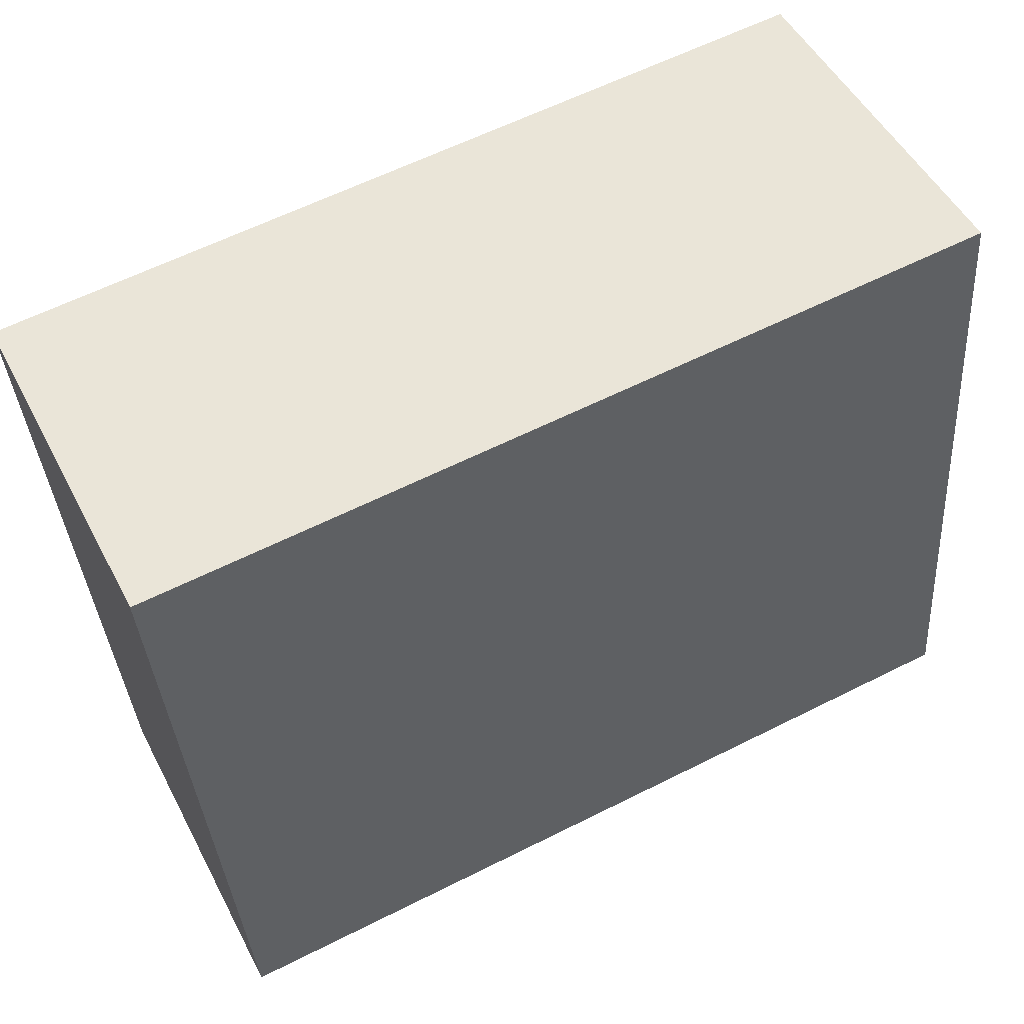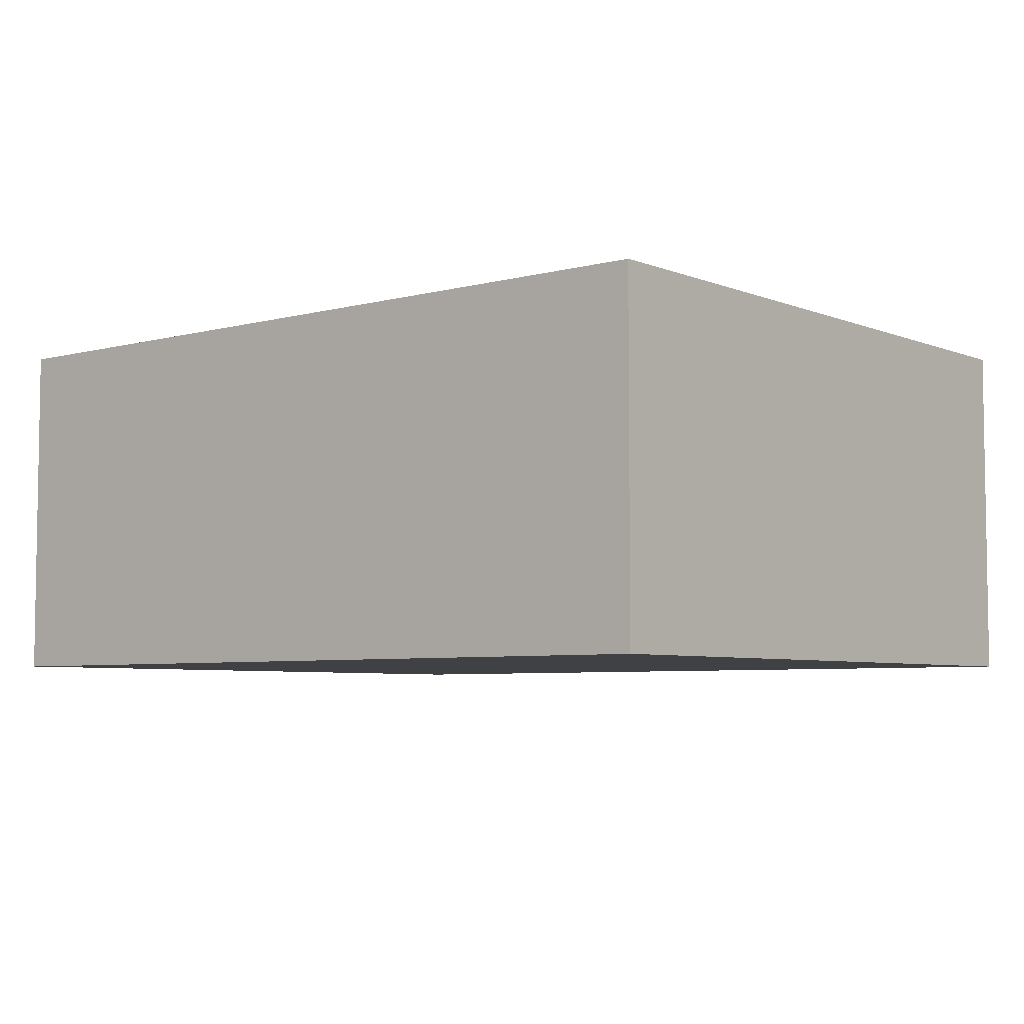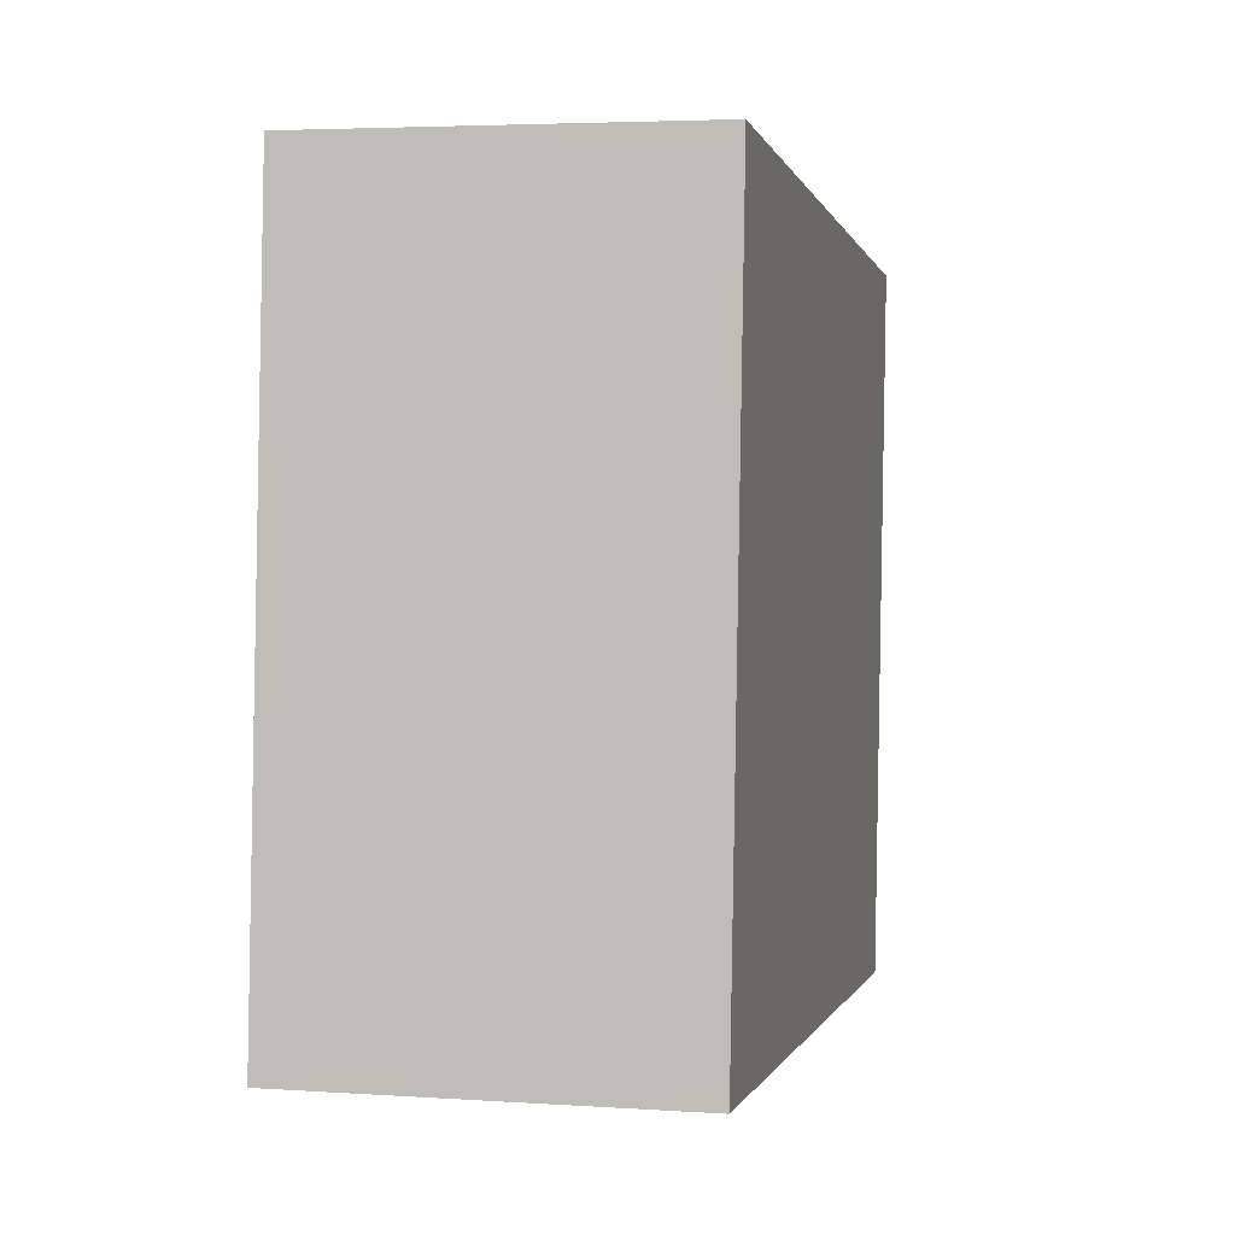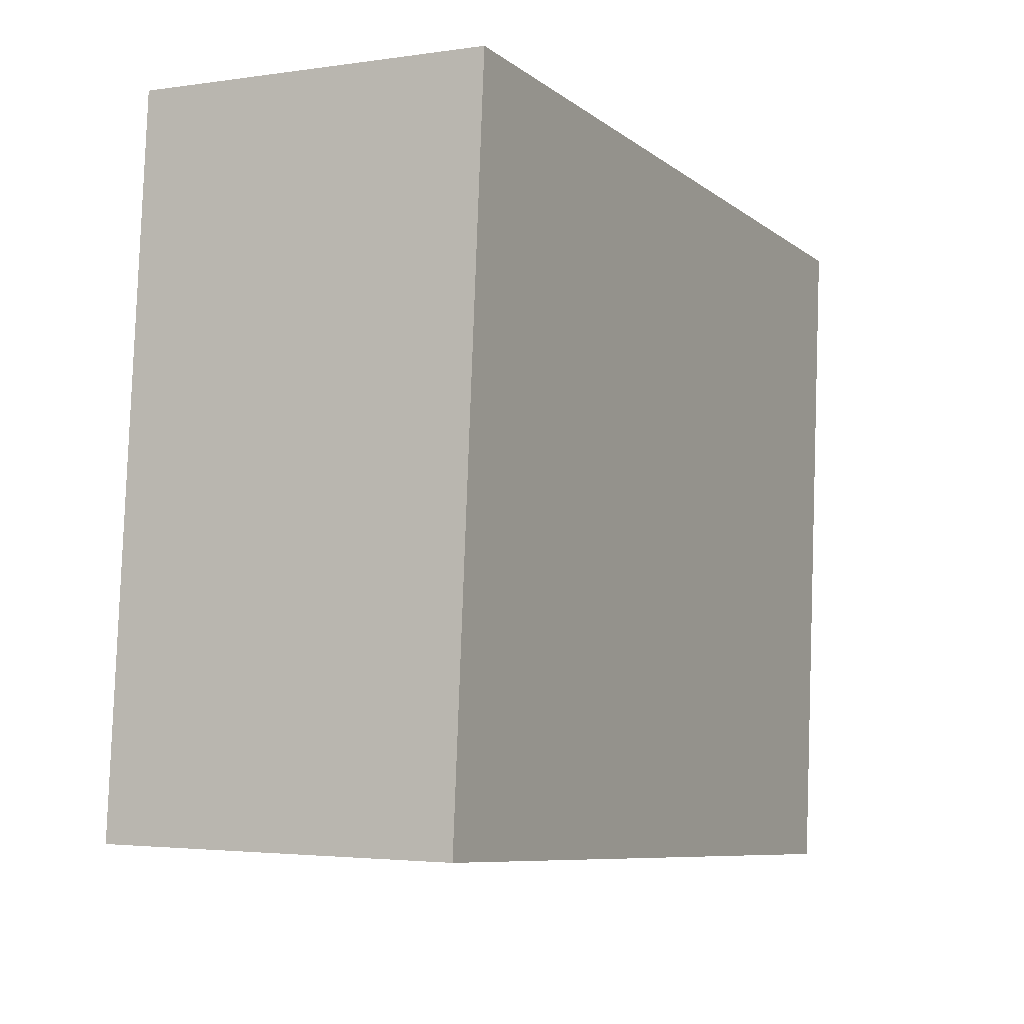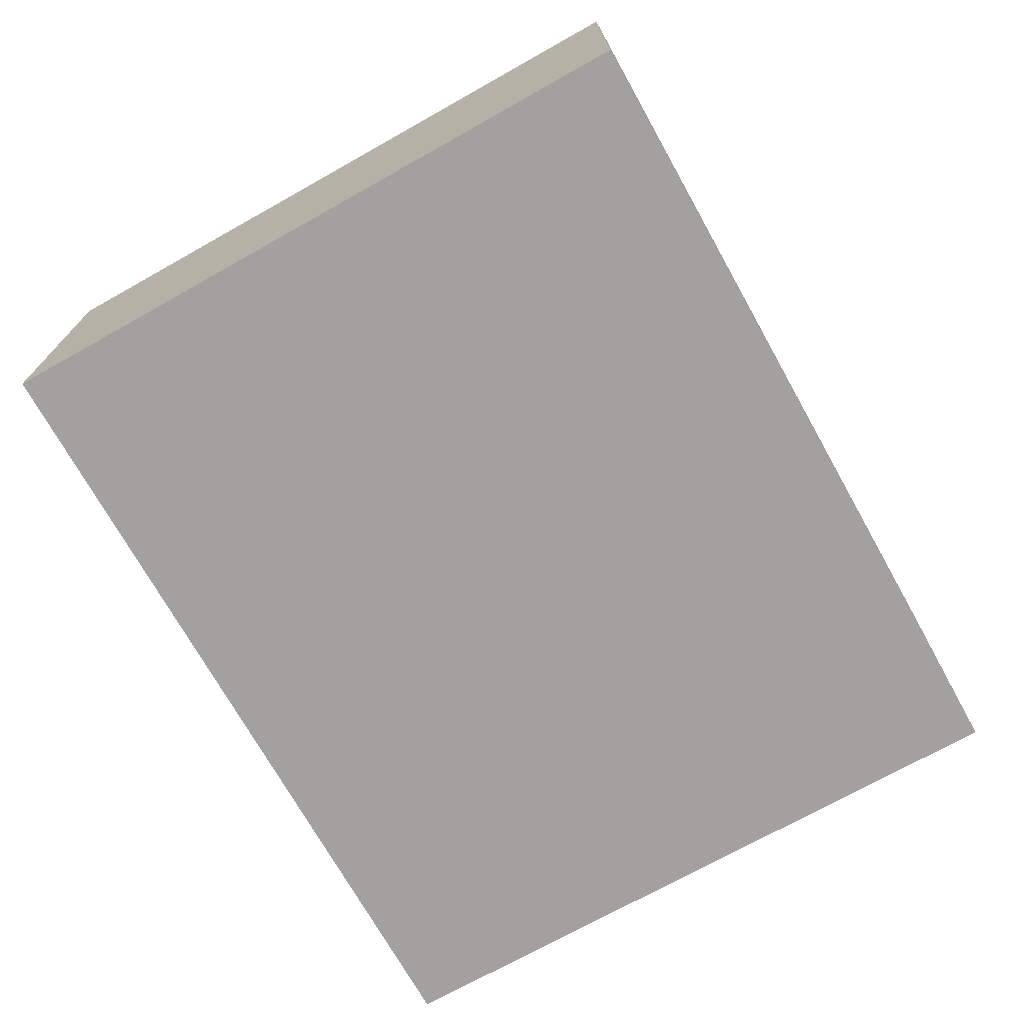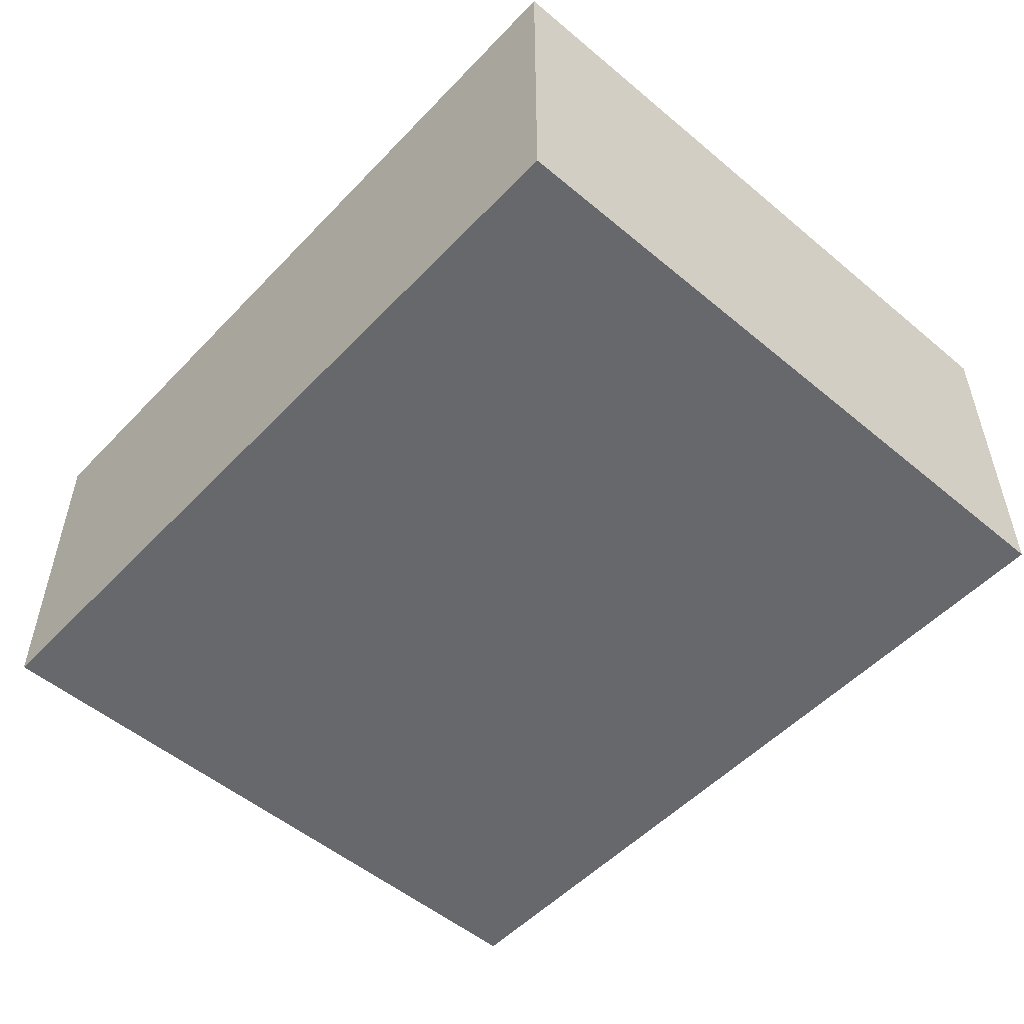
<metadata>
{"format":"obj","ext":"obj","renderer":"f3d","projection":"perspective","resolution":1024,"background":"white","views":[{"elev":50.6,"azim":153.1,"up":"+Z"},{"elev":-5.5,"azim":43.9,"up":"+Y"},{"elev":4.1,"azim":-77.7,"up":"+Z"},{"elev":-2.9,"azim":-62.5,"up":"+Z"},{"elev":-72.2,"azim":123.8,"up":"+Y"},{"elev":-52.4,"azim":-127.5,"up":"+Y"}]}
</metadata>
<code>
v  48.24 2.33e-16 -3.805
v  51.39 20.4 36.05
v  51.39 -2.208e-15 36.05
v  48.24 20.4 -3.806
v  3.144 20.4 39.86
v  3.144 -2.441e-15 39.86
v  0 0 0
v  0.0004353 20.4 -0.0006449
g defaultobject
f 1 2 3
f 2 1 4
f 3 5 6
f 5 3 2
f 7 5 8
f 5 7 6
f 1 8 4
f 8 1 7
f 6 1 3
f 1 6 7
f 4 5 2
f 5 4 8

</code>
